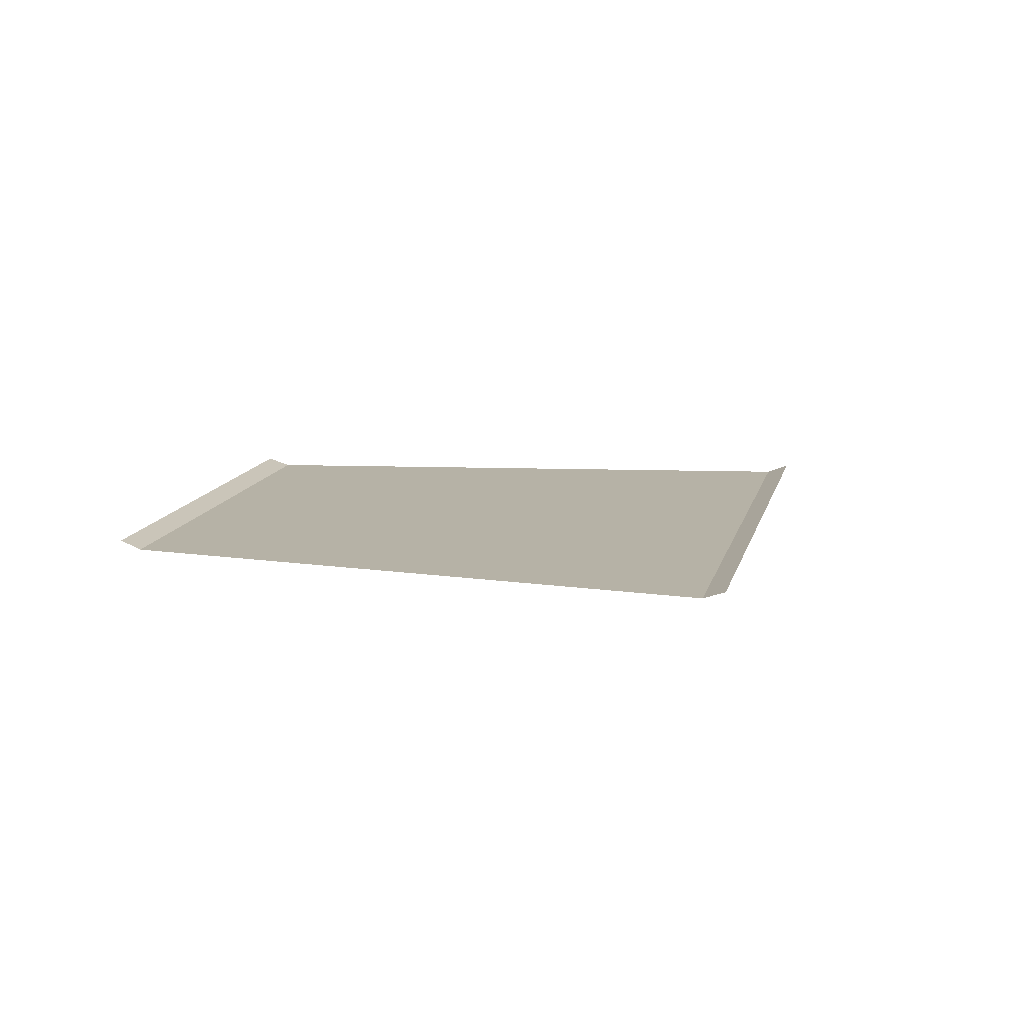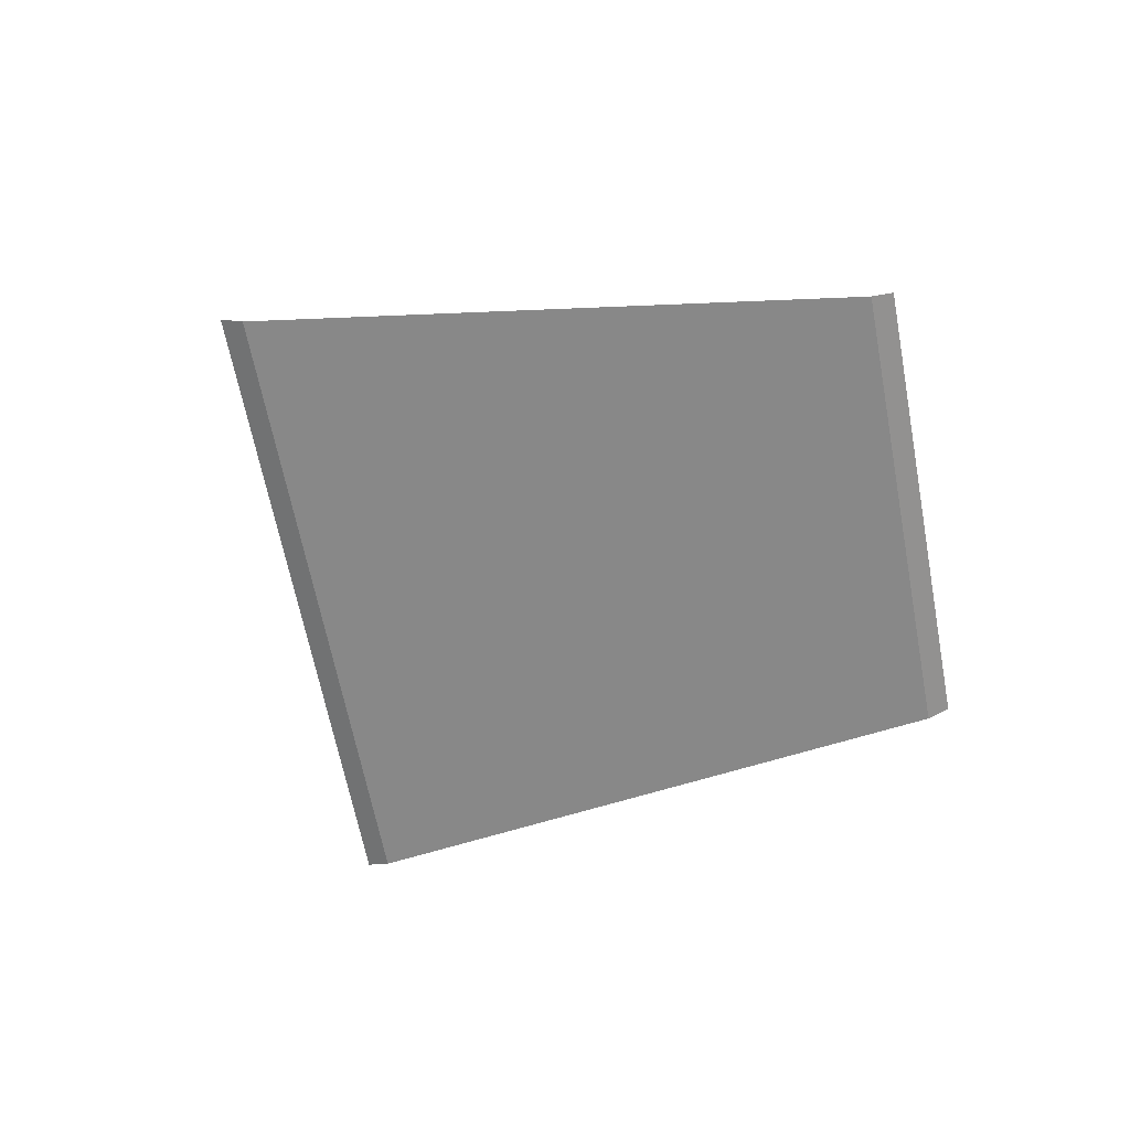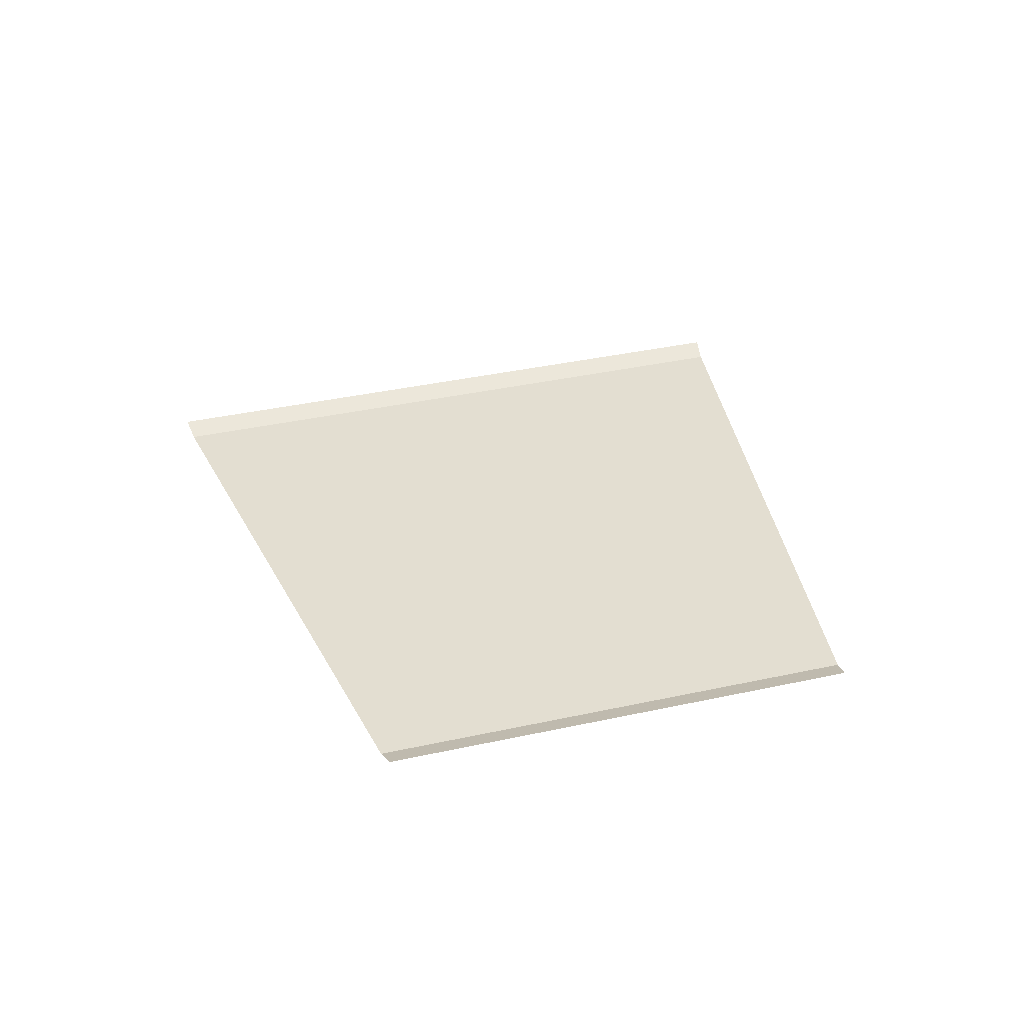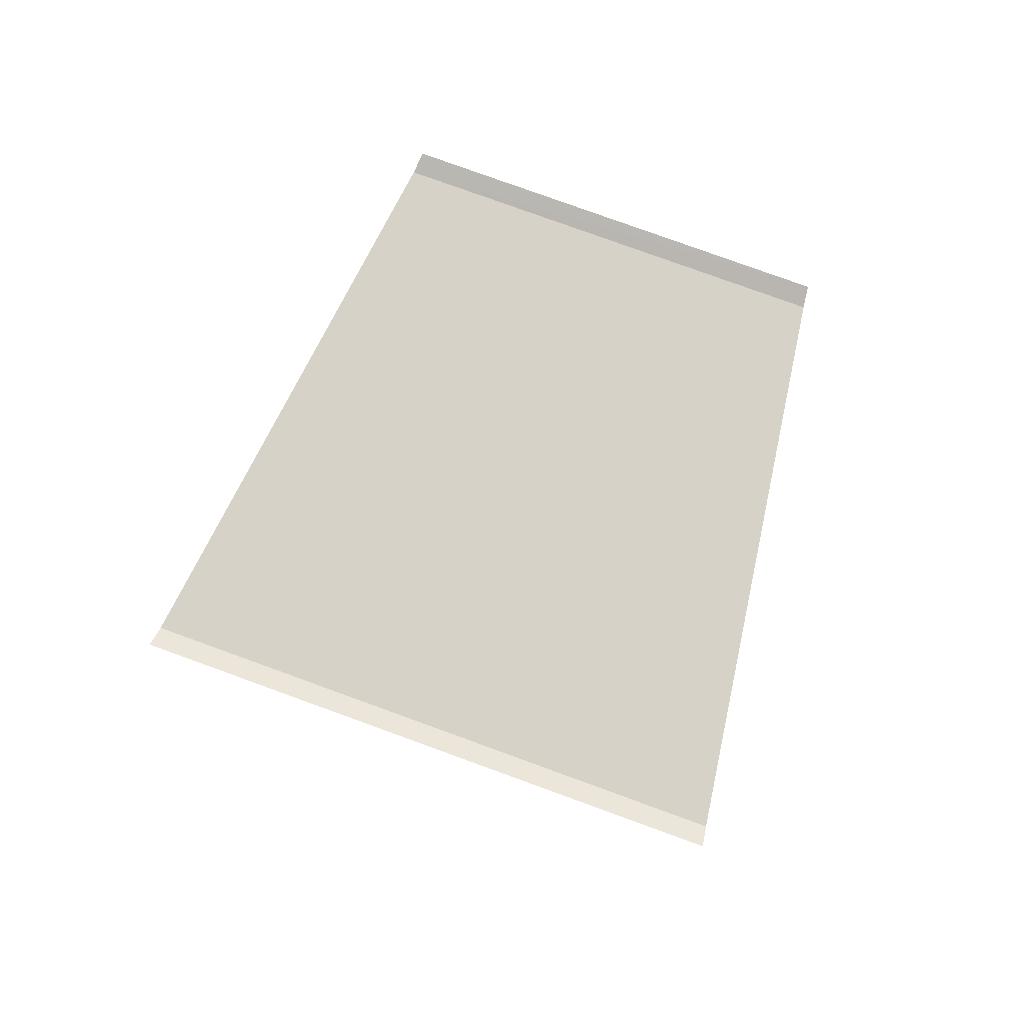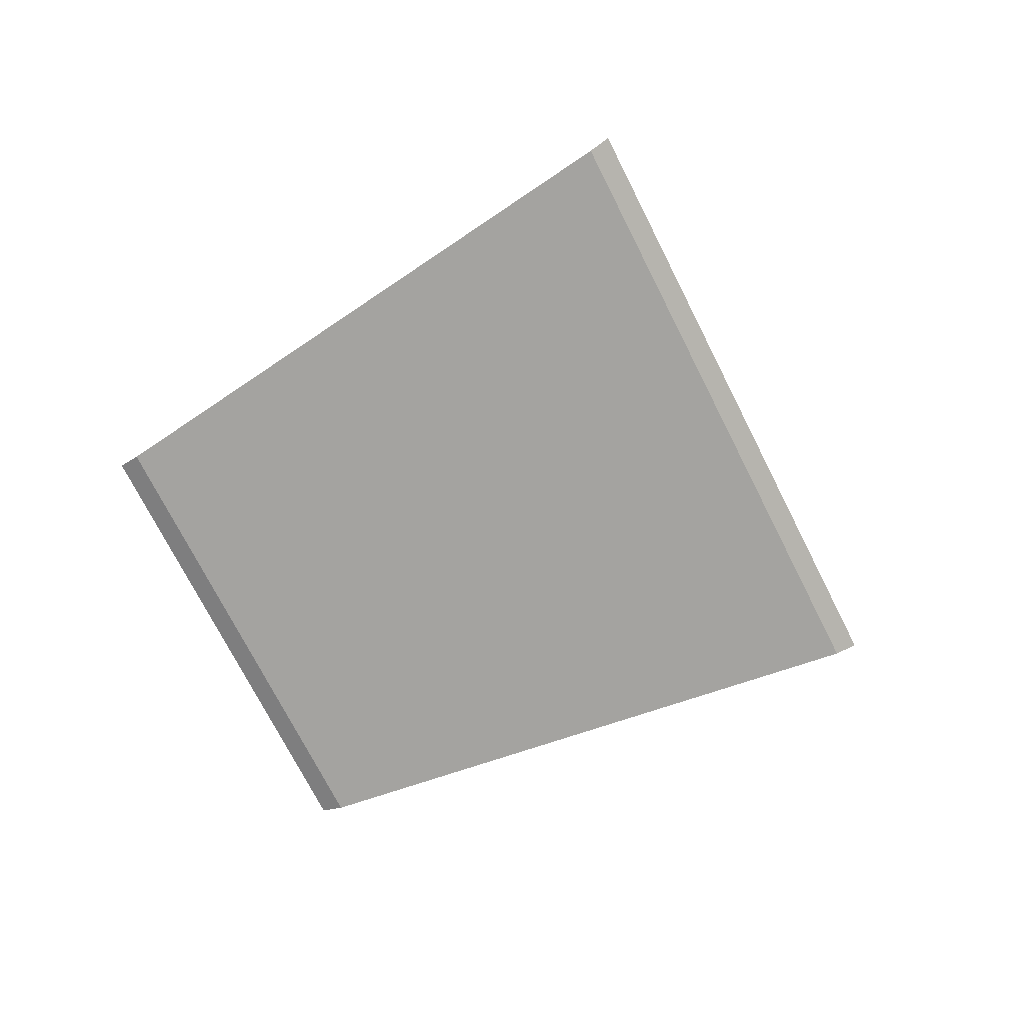
<metadata>
{"format":"obj","ext":"obj","renderer":"f3d","projection":"perspective","resolution":1024,"background":"white","views":[{"elev":12.2,"azim":54.2,"up":"+Z"},{"elev":-62.8,"azim":-127.7,"up":"+Z"},{"elev":36.0,"azim":-64.6,"up":"+Z"},{"elev":77.7,"azim":151.7,"up":"+Z"},{"elev":-72.9,"azim":68.5,"up":"+Z"}]}
</metadata>
<code>
o RoadBlock.010
v 19.71 -5.889 0.003793
v 19.64 -5.933 0.03193
v 20.58 -5.287 0.004347
v 18.59 -4.629 0.003705
v 18.54 -4.69 0.03185
v 19.28 -3.818 0.004172
v 19.96 -3.006 0.004639
v 20.01 -2.946 0.03285
v 21.46 -4.685 0.004901
v 21.52 -4.641 0.03312
f 5 1 4
f 6 4 3
f 7 10 8
f 5 2 1
f 4 1 3
f 3 9 6
f 9 7 6
f 7 9 10

</code>
